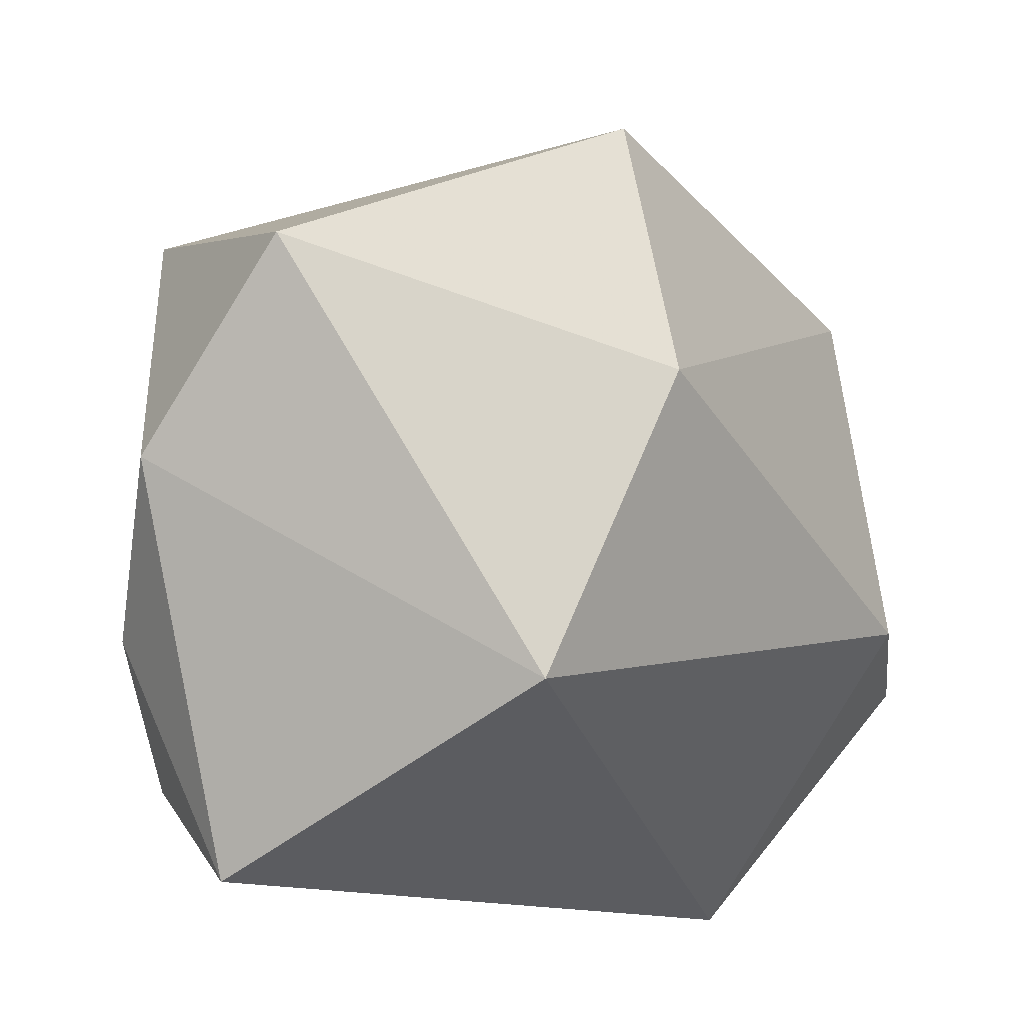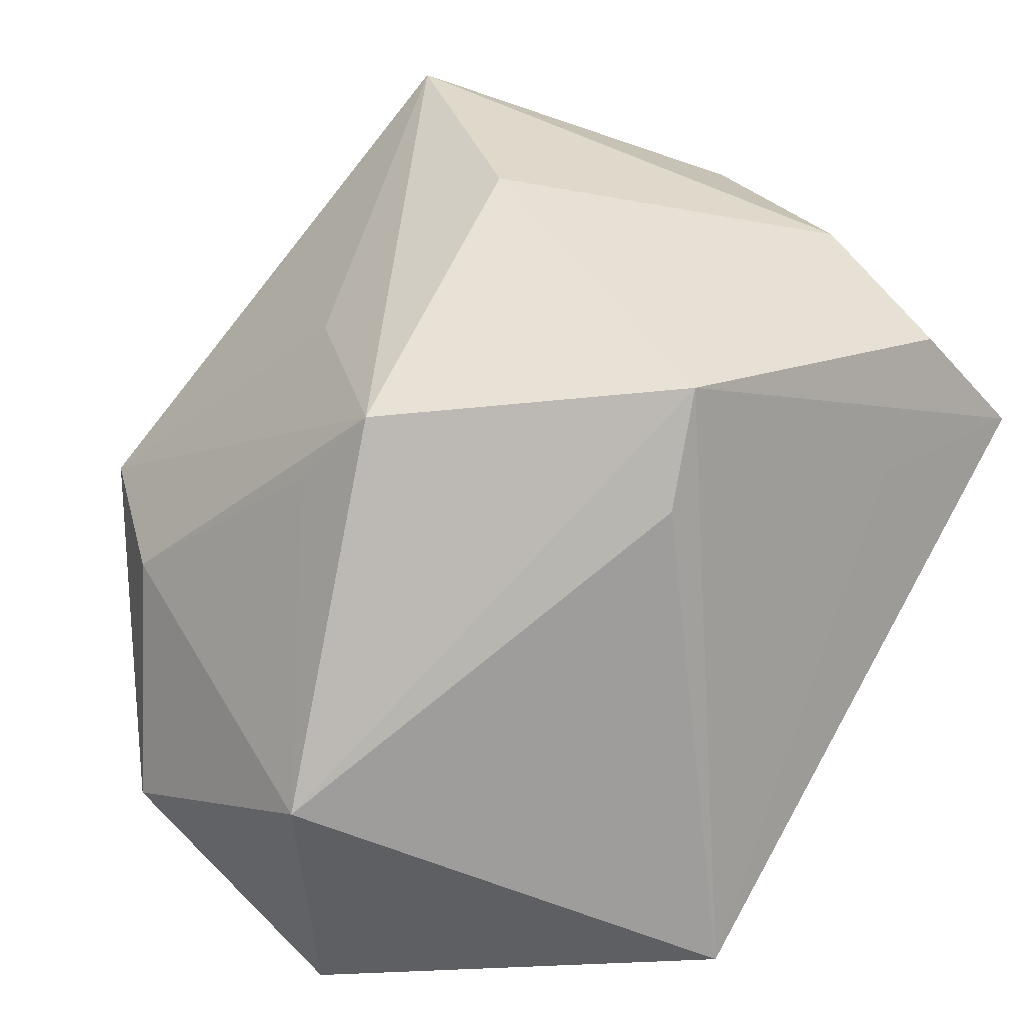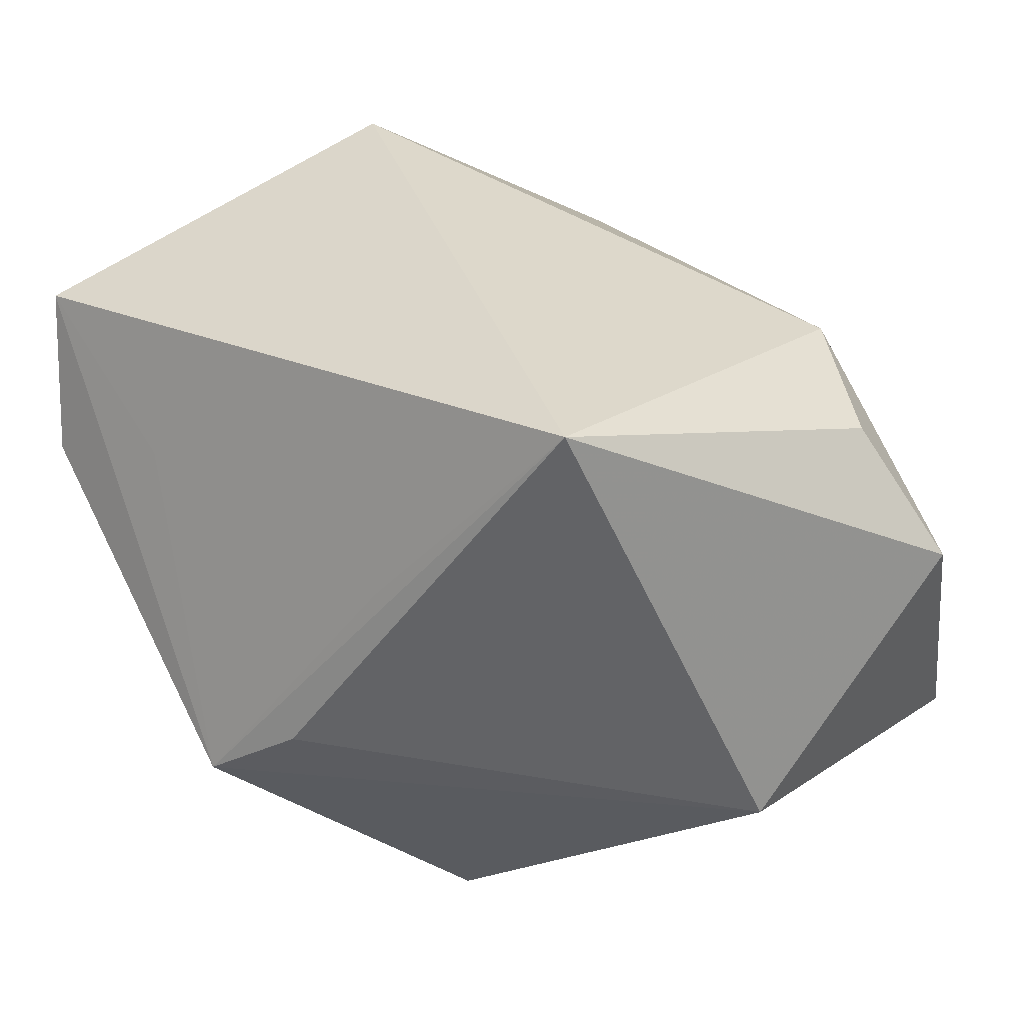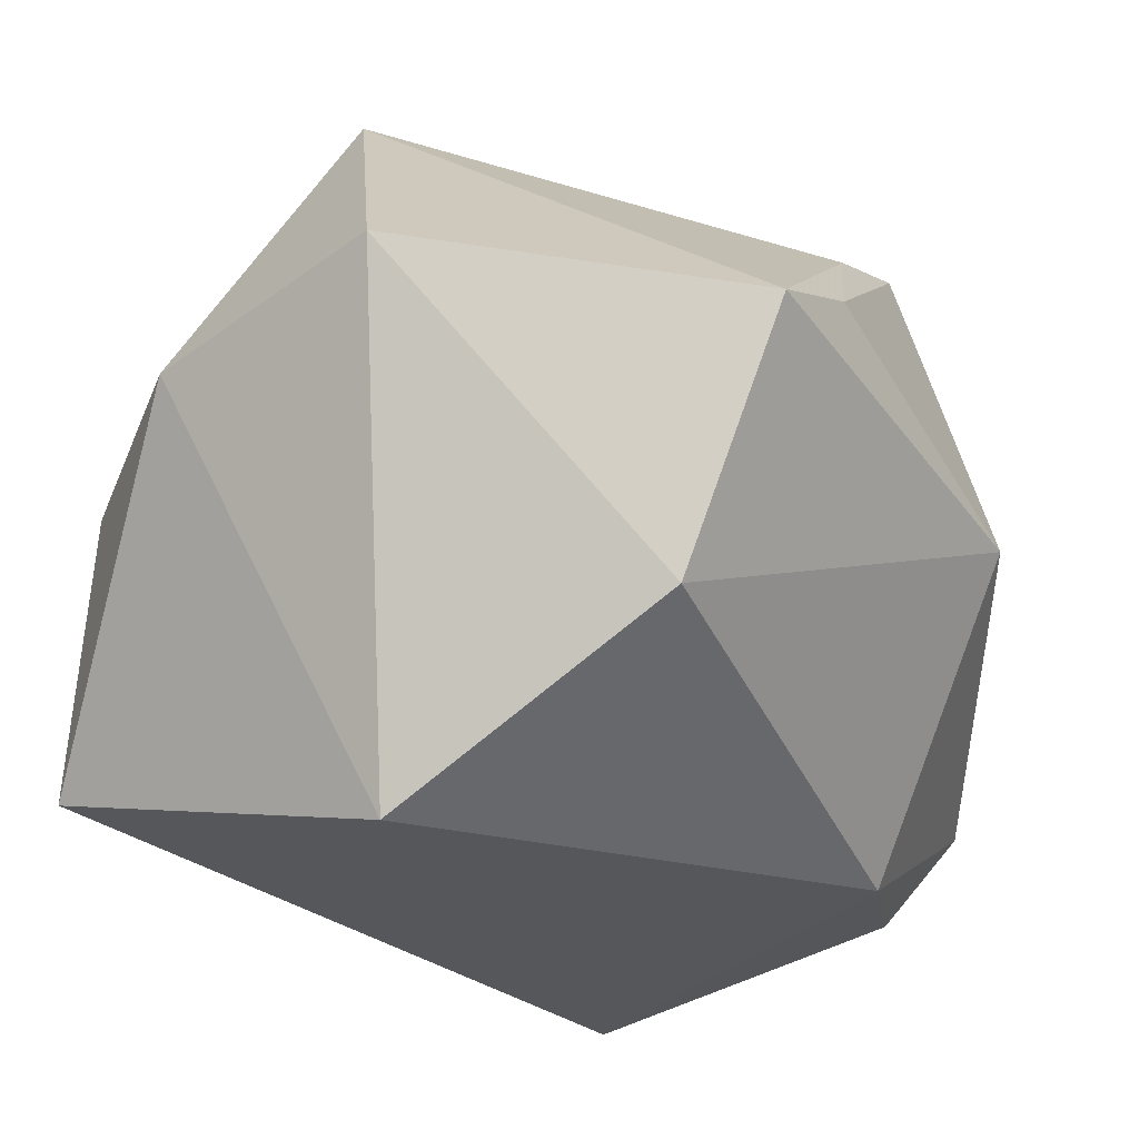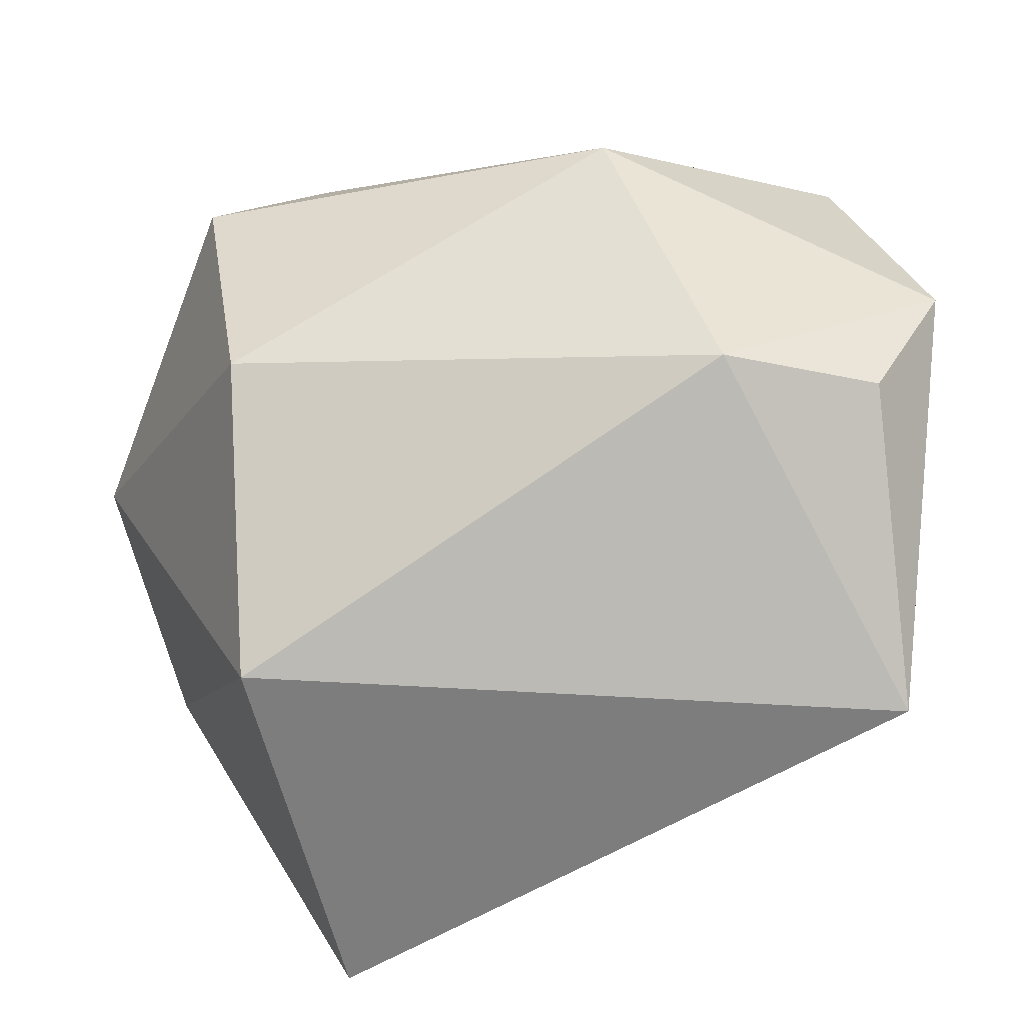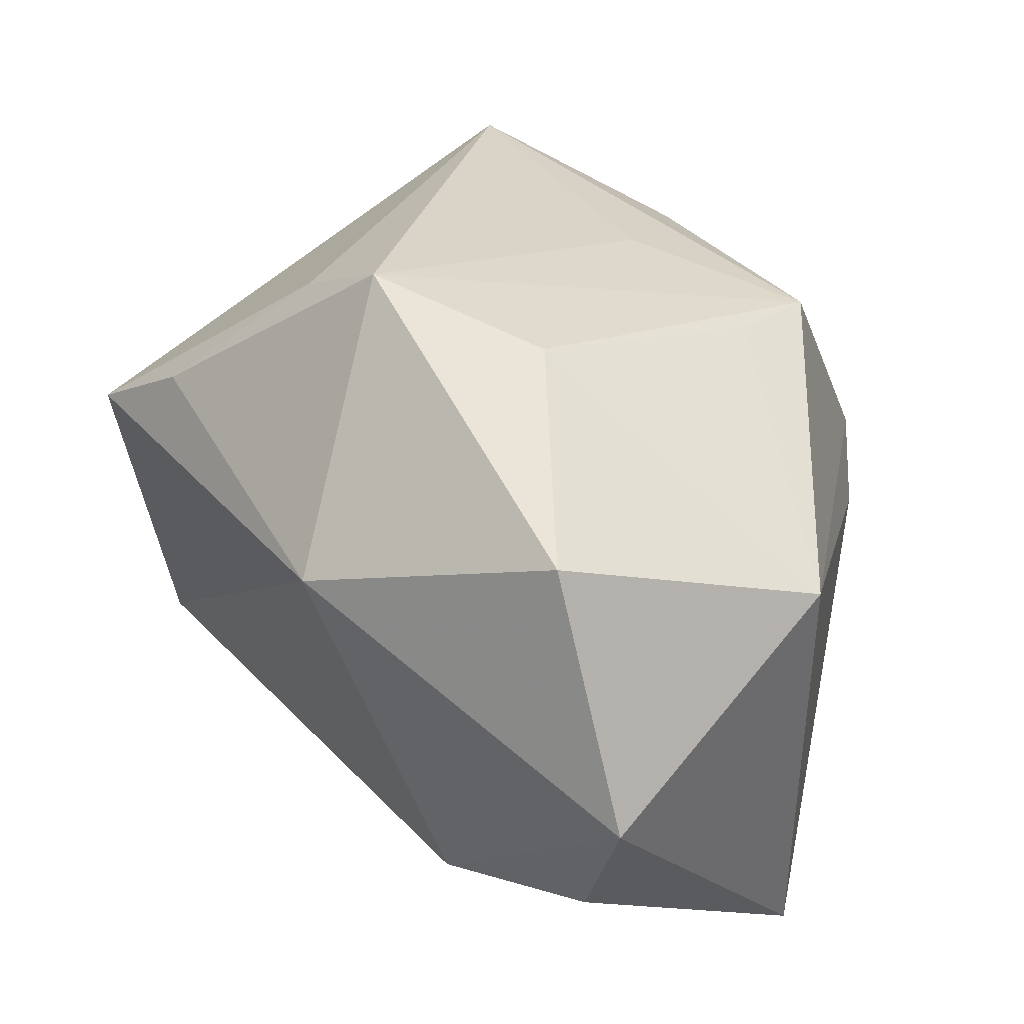
<metadata>
{"format":"obj","ext":"obj","renderer":"f3d","projection":"perspective","resolution":1024,"background":"white","views":[{"elev":55.2,"azim":163.5,"up":"+Y"},{"elev":-64.0,"azim":52.3,"up":"+Y"},{"elev":-51.6,"azim":-167.3,"up":"+Y"},{"elev":68.5,"azim":-165.7,"up":"+Y"},{"elev":-59.2,"azim":-111.4,"up":"+Z"},{"elev":26.4,"azim":-67.5,"up":"+Z"}]}
</metadata>
<code>
v 0.03815 0.02743 0.0003947
v 0.03103 -0.005475 0.02687
v 0.03204 -0.02839 0.004157
v -0.02388 -0.01197 0.03202
v 0.008592 -0.009239 0.032
v -0.04211 -0.02063 0.01836
v -0.02098 0.03181 0.02079
v -0.01337 0.03743 -0.01163
v -0.04482 -0.02837 -0.007588
v -0.02313 -0.04078 0.01054
v 0.04381 -0.001914 -0.02046
v 0.008945 -0.03157 -0.01735
v 0.007171 0.02726 -0.03531
v -0.04098 0.006576 0.01112
v -0.01334 -0.03643 -0.03531
v -0.03708 -0.00674 -0.02118
v -0.02449 0.006005 0.03741
v 0.02177 -0.03199 -0.001097
v 0.02961 0.0165 0.03575
v 0.02049 0.04321 0.01142
v 0.03165 -0.01036 -0.02349
v -0.01611 0.04321 0.0148
v -0.01964 0.01568 0.03331
v -0.0393 -0.02278 -0.02012
v 0.0001172 -0.02481 0.02732
v 0.04415 0.008437 -0.007993
v 0.01035 -0.02797 0.02695
v 0.04034 0.004119 -0.03531
f 21 28 3
f 15 28 21
f 18 15 3
f 3 10 18
f 18 10 15
f 15 10 9
f 9 10 6
f 27 10 3
f 13 28 15
f 15 16 13
f 13 16 8
f 8 16 14
f 14 22 8
f 14 9 6
f 16 9 14
f 6 17 14
f 3 15 12
f 12 21 3
f 15 21 12
f 3 28 11
f 11 26 3
f 28 26 11
f 24 16 15
f 15 9 24
f 24 9 16
f 10 27 25
f 2 27 3
f 19 27 2
f 3 26 2
f 2 26 19
f 19 22 23
f 23 17 19
f 5 27 19
f 19 17 5
f 5 17 27
f 22 14 7
f 7 14 17
f 7 23 22
f 17 23 7
f 27 17 4
f 4 25 27
f 4 17 6
f 6 10 4
f 10 25 4
f 20 22 19
f 8 22 20
f 20 13 8
f 1 26 28
f 28 13 1
f 13 20 1
f 19 26 1
f 1 20 19

</code>
